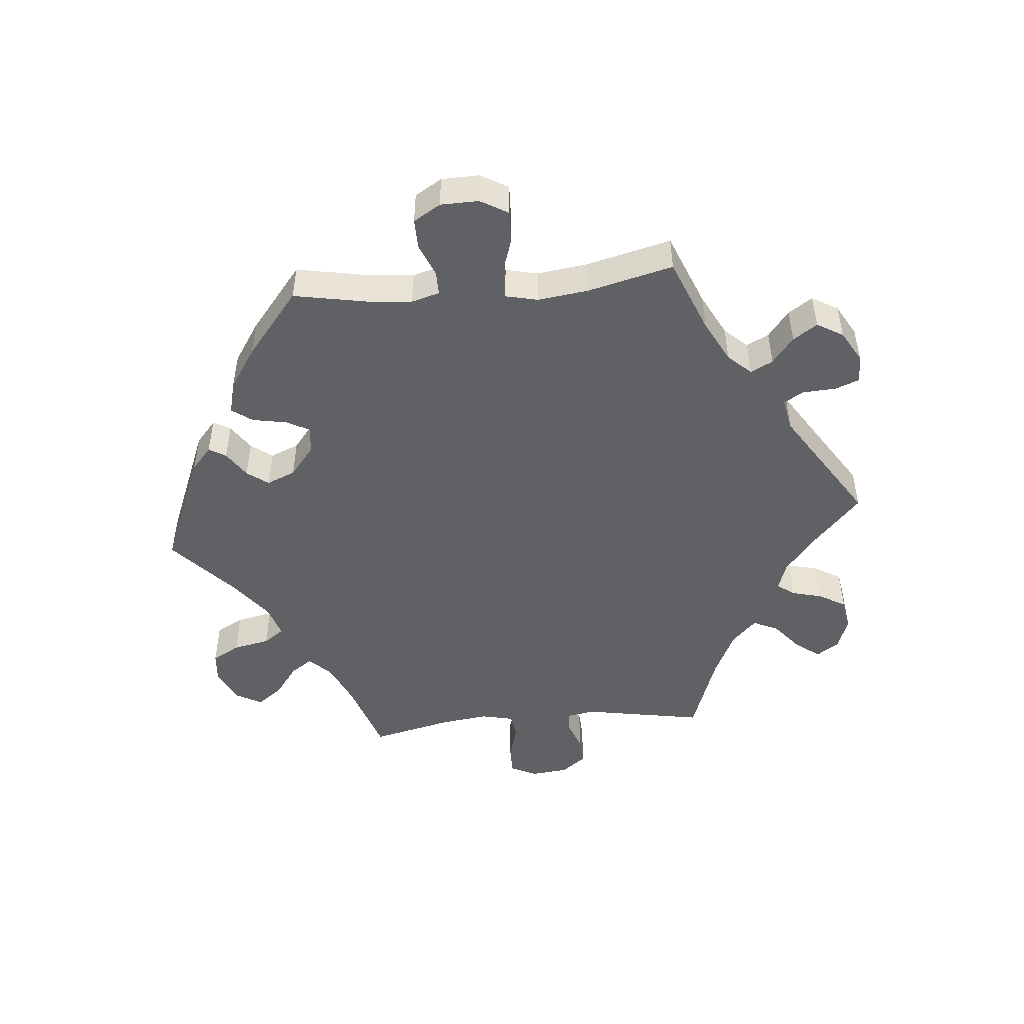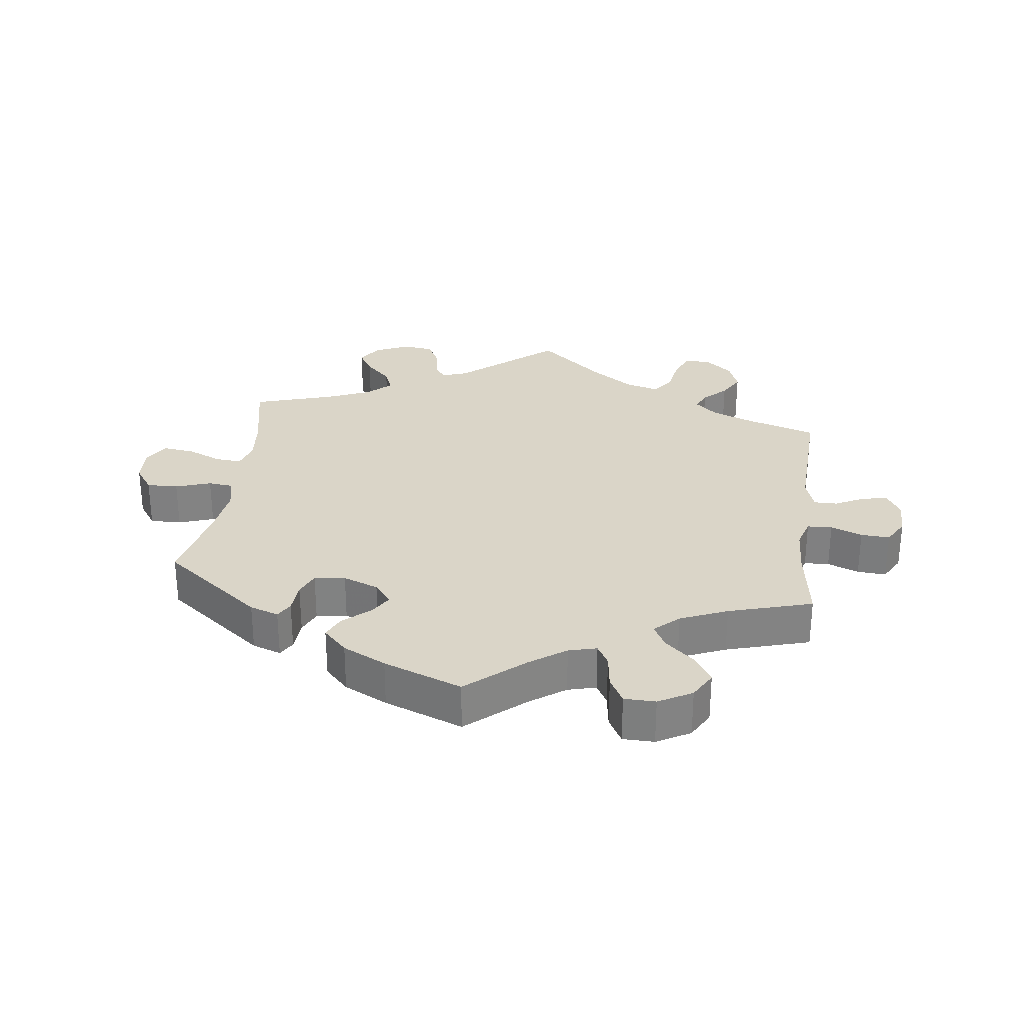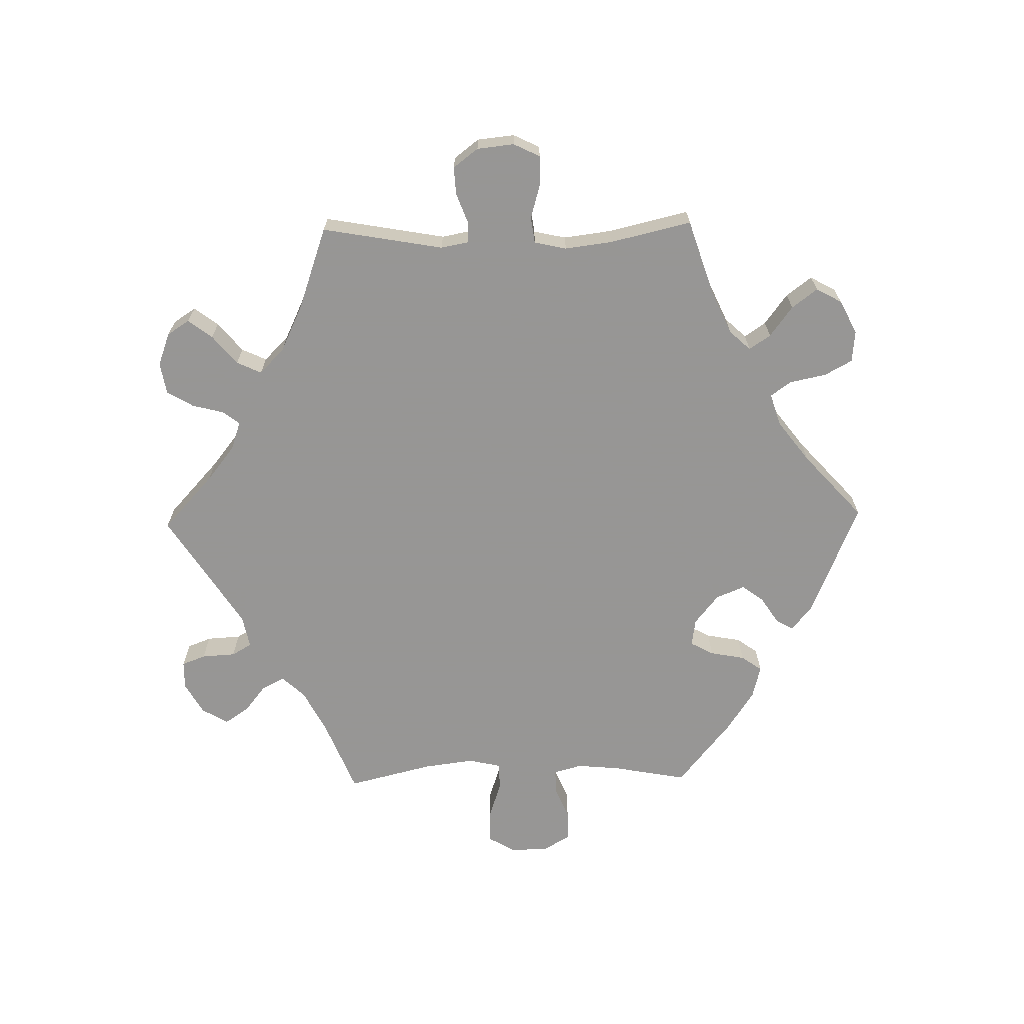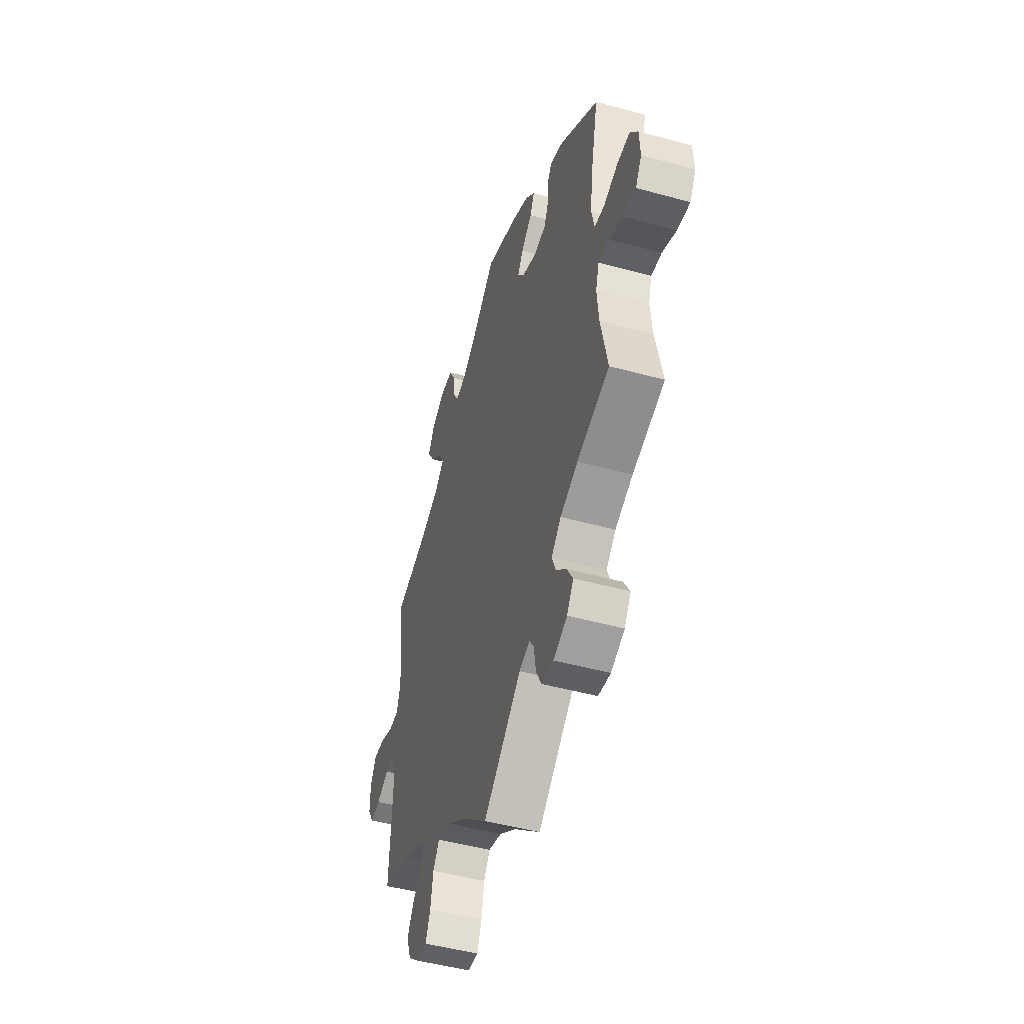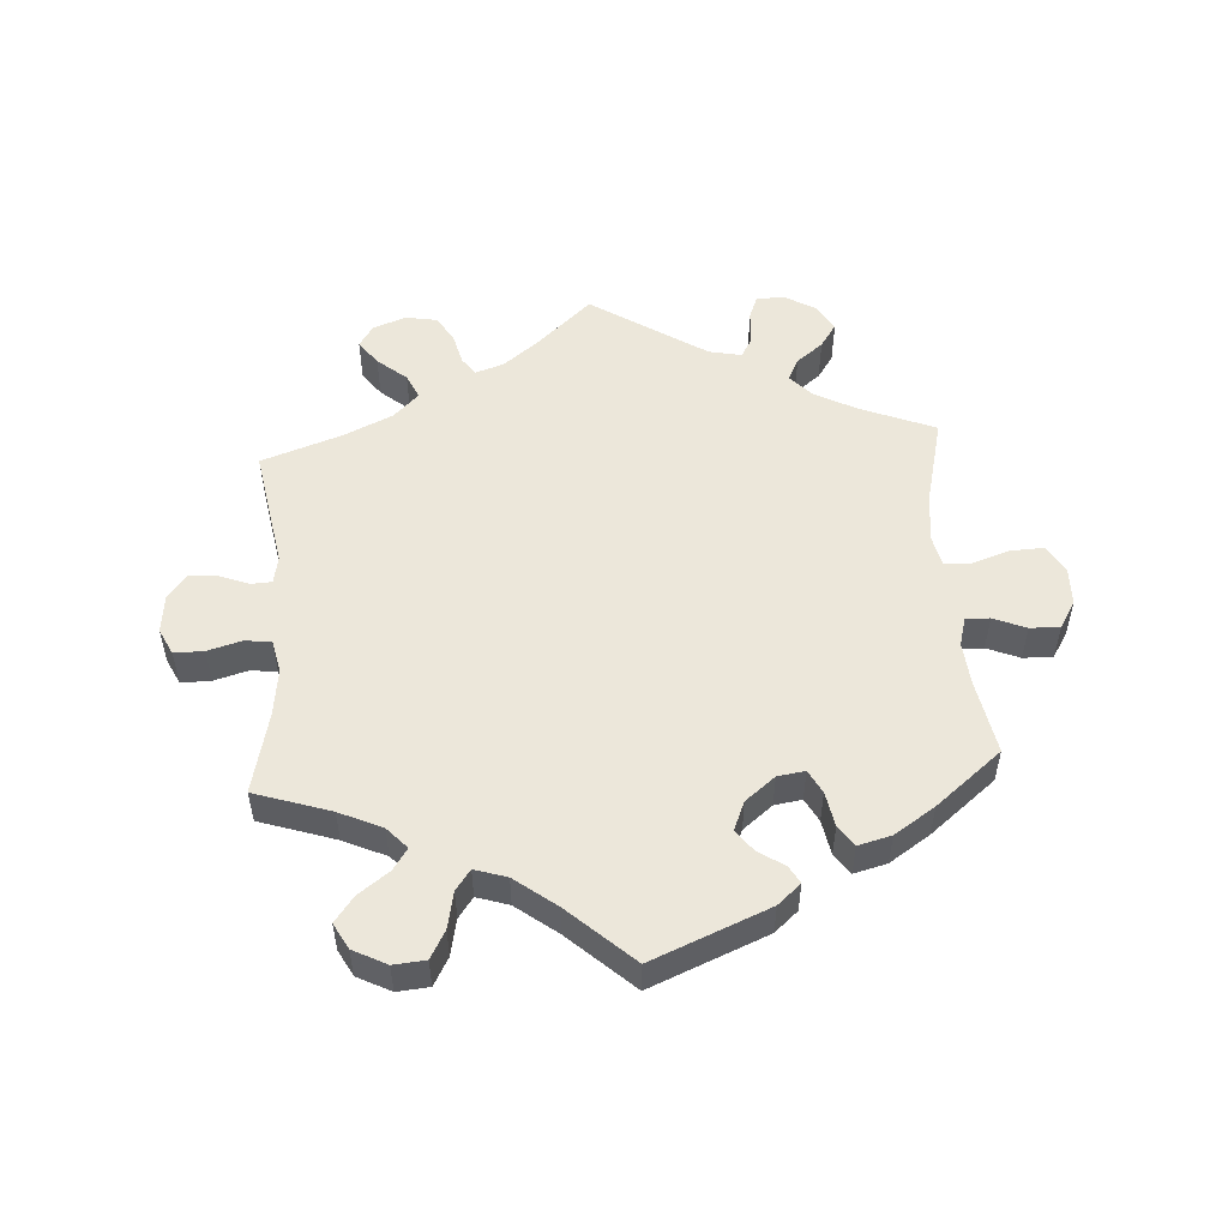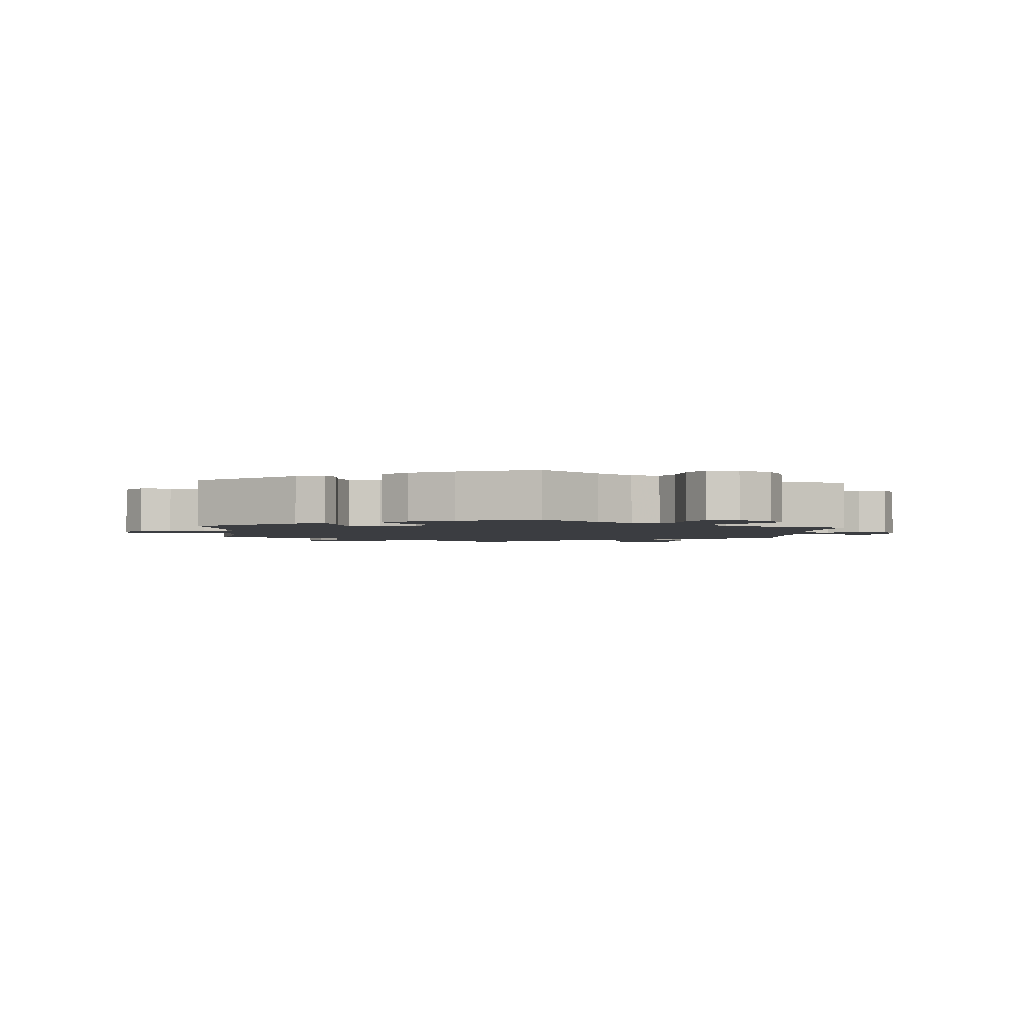
<metadata>
{"format":"obj","ext":"obj","renderer":"f3d","projection":"perspective","resolution":1024,"background":"white","views":[{"elev":-48.4,"azim":35.2,"up":"+Y"},{"elev":29.4,"azim":7.1,"up":"+Y"},{"elev":-67.8,"azim":-148.9,"up":"+Y"},{"elev":-48.1,"azim":-107.1,"up":"+Z"},{"elev":52.6,"azim":-63.7,"up":"+Y"},{"elev":-2.4,"azim":-4.3,"up":"+Y"}]}
</metadata>
<code>
v 0.484 0.07 0.168
v 0.481 0.07 0.095
v 0.495 0.07 0.05
v 0.533 0.07 0.048
v 0.581 0.07 0.067
v 0.625 0.07 0.07
v 0.648 0.07 0.03
v 0.648 0.07 -0.025
v 0.626 0.07 -0.062
v 0.588 0.07 -0.056
v 0.542 0.07 -0.033
v 0.507 0.07 -0.033
v 0.491 0.07 -0.081
v 0.501 0.07 -0.289
v 0.393 0.07 -0.323
v 0.33 0.07 -0.348
v 0.296 0.07 -0.378
v 0.309 0.07 -0.408
v 0.344 0.07 -0.442
v 0.367 0.07 -0.483
v 0.35 0.07 -0.529
v 0.309 0.07 -0.563
v 0.269 0.07 -0.565
v 0.251 0.07 -0.523
v 0.241 0.07 -0.466
v 0.217 0.07 -0.432
v 0.166 0.07 -0.446
v 0.101 0.07 -0.491
v 0 0.07 -0.578
v -0.144 0.07 -0.457
v -0.184 0.07 -0.443
v -0.201 0.07 -0.469
v -0.209 0.07 -0.518
v -0.228 0.07 -0.556
v -0.275 0.07 -0.562
v -0.327 0.07 -0.539
v -0.352 0.07 -0.502
v -0.329 0.07 -0.463
v -0.29 0.07 -0.425
v -0.275 0.07 -0.388
v -0.312 0.07 -0.354
v -0.379 0.07 -0.326
v -0.501 0.07 -0.289
v -0.476 0.07 -0.17
v -0.469 0.07 -0.099
v -0.482 0.07 -0.057
v -0.521 0.07 -0.06
v -0.574 0.07 -0.083
v -0.622 0.07 -0.089
v -0.645 0.07 -0.051
v -0.642 0.07 0.006
v -0.614 0.07 0.046
v -0.566 0.07 0.045
v -0.512 0.07 0.027
v -0.474 0.07 0.031
v -0.463 0.07 0.081
v -0.473 0.07 0.159
v -0.501 0.07 0.288
v -0.349 0.07 0.405
v -0.305 0.07 0.42
v -0.29 0.07 0.394
v -0.287 0.07 0.346
v -0.271 0.07 0.309
v -0.224 0.07 0.303
v -0.17 0.07 0.324
v -0.144 0.07 0.357
v -0.165 0.07 0.391
v -0.206 0.07 0.426
v -0.222 0.07 0.461
v -0.186 0.07 0.498
v -0.12 0.07 0.531
v 0 0.07 0.577
v 0.088 0.07 0.502
v 0.142 0.07 0.464
v 0.185 0.07 0.453
v 0.203 0.07 0.485
v 0.21 0.07 0.538
v 0.232 0.07 0.578
v 0.28 0.07 0.579
v 0.331 0.07 0.551
v 0.355 0.07 0.509
v 0.328 0.07 0.466
v 0.283 0.07 0.426
v 0.264 0.07 0.39
v 0.301 0.07 0.356
v 0.373 0.07 0.326
v 0.501 0.07 0.289
v 0.484 0 0.168
v 0.481 0 0.095
v 0.495 0 0.05
v 0.533 0 0.048
v 0.581 0 0.067
v 0.625 0 0.07
v 0.648 0 0.03
v 0.648 0 -0.025
v 0.626 0 -0.062
v 0.588 0 -0.056
v 0.542 0 -0.033
v 0.507 0 -0.033
v 0.491 0 -0.081
v 0.501 0 -0.289
v 0.393 0 -0.323
v 0.33 0 -0.348
v 0.296 0 -0.378
v 0.309 0 -0.408
v 0.344 0 -0.442
v 0.367 0 -0.483
v 0.35 0 -0.529
v 0.309 0 -0.563
v 0.269 0 -0.565
v 0.251 0 -0.523
v 0.241 0 -0.466
v 0.217 0 -0.432
v 0.166 0 -0.446
v 0.101 0 -0.491
v 0 0 -0.578
v -0.144 0 -0.457
v -0.184 0 -0.443
v -0.201 0 -0.469
v -0.209 0 -0.518
v -0.228 0 -0.556
v -0.275 0 -0.562
v -0.327 0 -0.539
v -0.352 0 -0.502
v -0.329 0 -0.463
v -0.29 0 -0.425
v -0.275 0 -0.388
v -0.312 0 -0.354
v -0.379 0 -0.326
v -0.501 0 -0.289
v -0.476 0 -0.17
v -0.469 0 -0.099
v -0.482 0 -0.057
v -0.521 0 -0.06
v -0.574 0 -0.083
v -0.622 0 -0.089
v -0.645 0 -0.051
v -0.642 0 0.006
v -0.614 0 0.046
v -0.566 0 0.045
v -0.512 0 0.027
v -0.474 0 0.031
v -0.463 0 0.081
v -0.473 0 0.159
v -0.501 0 0.288
v -0.349 0 0.405
v -0.305 0 0.42
v -0.29 0 0.394
v -0.287 0 0.346
v -0.271 0 0.309
v -0.224 0 0.303
v -0.17 0 0.324
v -0.144 0 0.357
v -0.165 0 0.391
v -0.206 0 0.426
v -0.222 0 0.461
v -0.186 0 0.498
v -0.12 0 0.531
v 0 0 0.577
v 0.088 0 0.502
v 0.142 0 0.464
v 0.185 0 0.453
v 0.203 0 0.485
v 0.21 0 0.538
v 0.232 0 0.578
v 0.28 0 0.579
v 0.331 0 0.551
v 0.355 0 0.509
v 0.328 0 0.466
v 0.283 0 0.426
v 0.264 0 0.39
v 0.301 0 0.356
v 0.373 0 0.326
v 0.501 0 0.289
f 86 87 1
f 85 86 1 2
f 84 85 2 3
f 80 81 82 83
f 80 83 84
f 79 80 84
f 76 77 78 79
f 75 76 79 84
f 74 75 84 3
f 70 71 72 73
f 70 73 74 3
f 67 68 69 70
f 66 67 70 3
f 59 60 61 62
f 57 58 59 62
f 56 57 62 63
f 55 56 63 64
f 51 52 53 54
f 51 54 55
f 50 51 55
f 47 48 49 50
f 46 47 50 55
f 45 46 55 64
f 42 43 44
f 41 42 44 45
f 40 41 45 64
f 36 37 38 39
f 36 39 40
f 35 36 40
f 32 33 34 35
f 31 32 35 40
f 30 31 40 64
f 28 29 30 64
f 22 23 24 25
f 20 21 22 25
f 18 19 20 25
f 17 18 25 26
f 16 17 26 27
f 13 14 15
f 12 13 15 16
f 8 9 10 11
f 8 11 12
f 7 8 12
f 4 5 6 7
f 3 4 7 12
f 65 66 3 12
f 27 28 64 65
f 12 16 27 65
f 88 174 173
f 89 88 173 172
f 90 89 172 171
f 170 169 168 167
f 171 170 167
f 171 167 166
f 166 165 164 163
f 171 166 163 162
f 90 171 162 161
f 160 159 158 157
f 90 161 160 157
f 157 156 155 154
f 90 157 154 153
f 149 148 147 146
f 149 146 145 144
f 150 149 144 143
f 151 150 143 142
f 141 140 139 138
f 142 141 138
f 142 138 137
f 137 136 135 134
f 142 137 134 133
f 151 142 133 132
f 131 130 129
f 132 131 129 128
f 151 132 128 127
f 126 125 124 123
f 127 126 123
f 127 123 122
f 122 121 120 119
f 127 122 119 118
f 151 127 118 117
f 151 117 116 115
f 112 111 110 109
f 112 109 108 107
f 112 107 106 105
f 113 112 105 104
f 114 113 104 103
f 102 101 100
f 103 102 100 99
f 98 97 96 95
f 99 98 95
f 99 95 94
f 94 93 92 91
f 99 94 91 90
f 99 90 153 152
f 152 151 115 114
f 152 114 103 99
f 1 88 89 2
f 2 89 90 3
f 3 90 91 4
f 4 91 92 5
f 5 92 93 6
f 6 93 94 7
f 7 94 95 8
f 8 95 96 9
f 9 96 97 10
f 10 97 98 11
f 11 98 99 12
f 12 99 100 13
f 13 100 101 14
f 14 101 102 15
f 15 102 103 16
f 16 103 104 17
f 17 104 105 18
f 18 105 106 19
f 19 106 107 20
f 20 107 108 21
f 21 108 109 22
f 22 109 110 23
f 23 110 111 24
f 24 111 112 25
f 25 112 113 26
f 26 113 114 27
f 27 114 115 28
f 28 115 116 29
f 29 116 117 30
f 30 117 118 31
f 31 118 119 32
f 32 119 120 33
f 33 120 121 34
f 34 121 122 35
f 35 122 123 36
f 36 123 124 37
f 37 124 125 38
f 38 125 126 39
f 39 126 127 40
f 40 127 128 41
f 41 128 129 42
f 42 129 130 43
f 43 130 131 44
f 44 131 132 45
f 45 132 133 46
f 46 133 134 47
f 47 134 135 48
f 48 135 136 49
f 49 136 137 50
f 50 137 138 51
f 51 138 139 52
f 52 139 140 53
f 53 140 141 54
f 54 141 142 55
f 55 142 143 56
f 56 143 144 57
f 57 144 145 58
f 58 145 146 59
f 59 146 147 60
f 60 147 148 61
f 61 148 149 62
f 62 149 150 63
f 63 150 151 64
f 64 151 152 65
f 65 152 153 66
f 66 153 154 67
f 67 154 155 68
f 68 155 156 69
f 69 156 157 70
f 70 157 158 71
f 71 158 159 72
f 72 159 160 73
f 73 160 161 74
f 74 161 162 75
f 75 162 163 76
f 76 163 164 77
f 77 164 165 78
f 78 165 166 79
f 79 166 167 80
f 80 167 168 81
f 81 168 169 82
f 82 169 170 83
f 83 170 171 84
f 84 171 172 85
f 85 172 173 86
f 86 173 174 87
f 87 174 88 1

</code>
